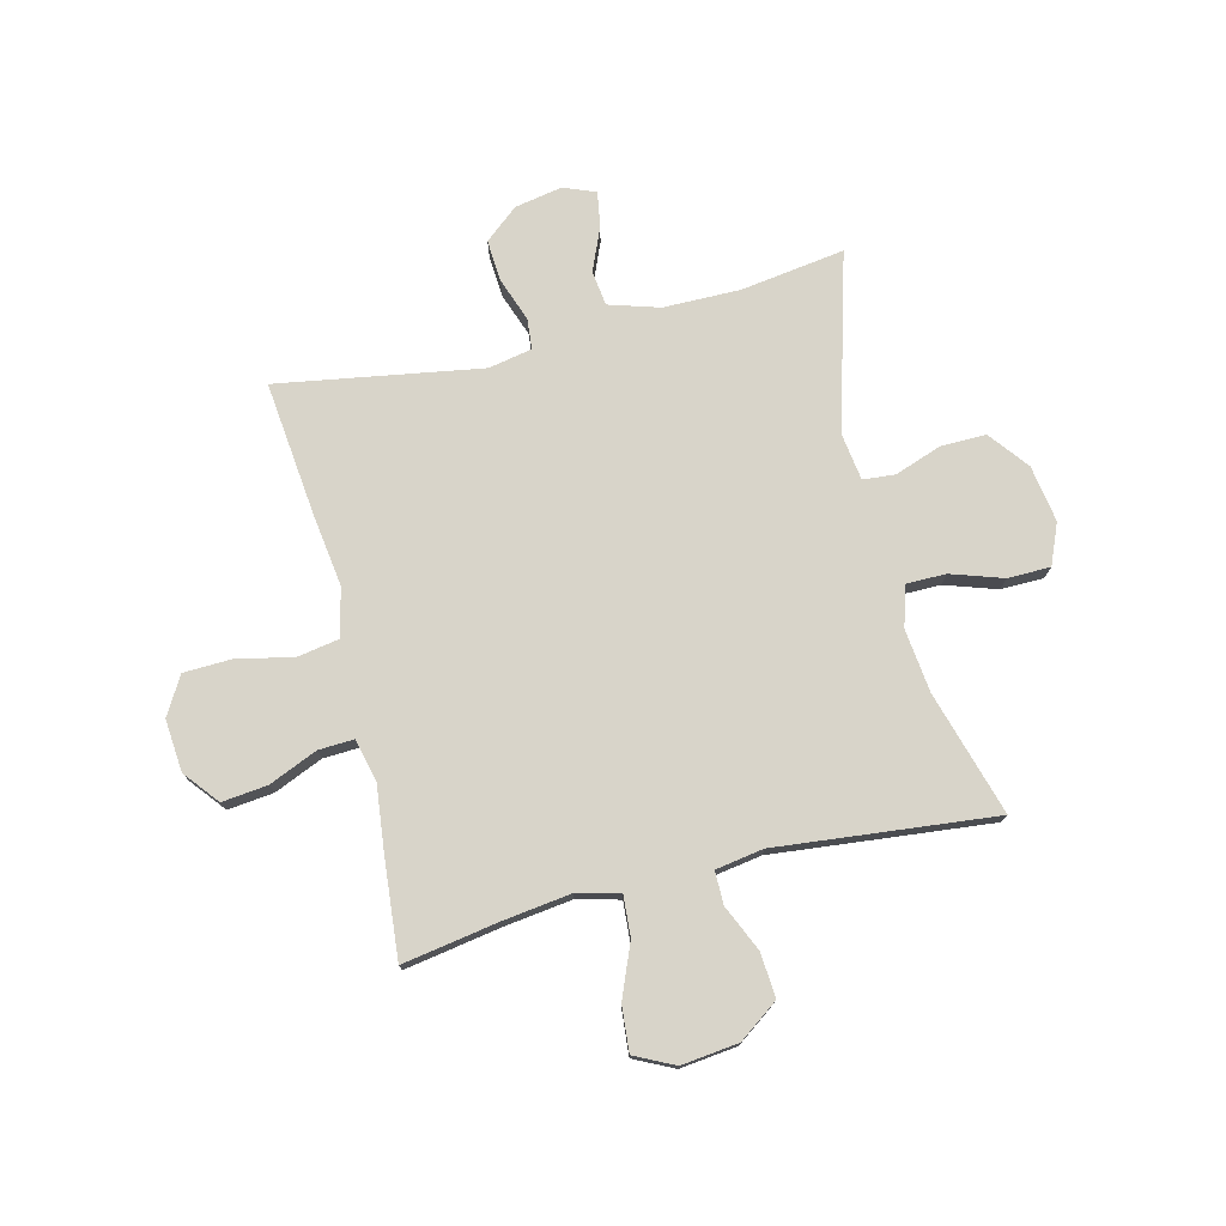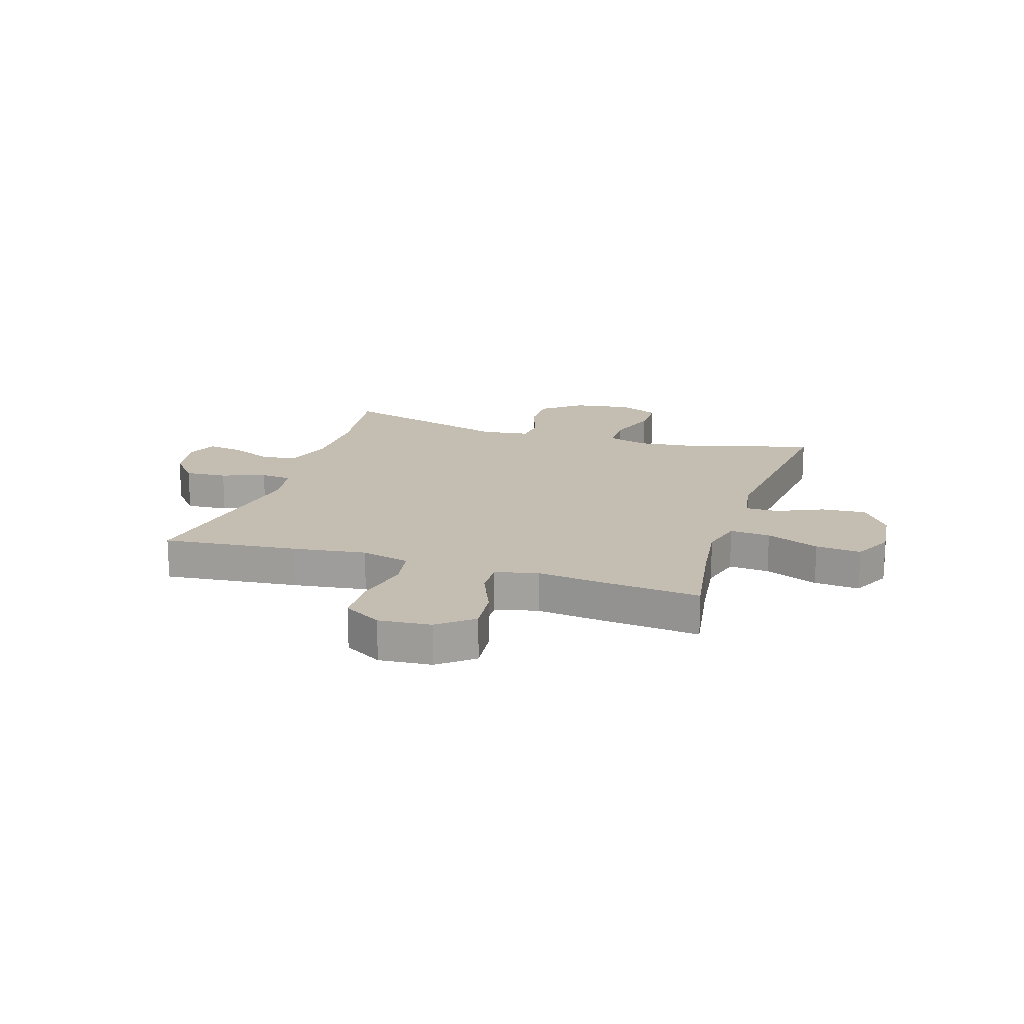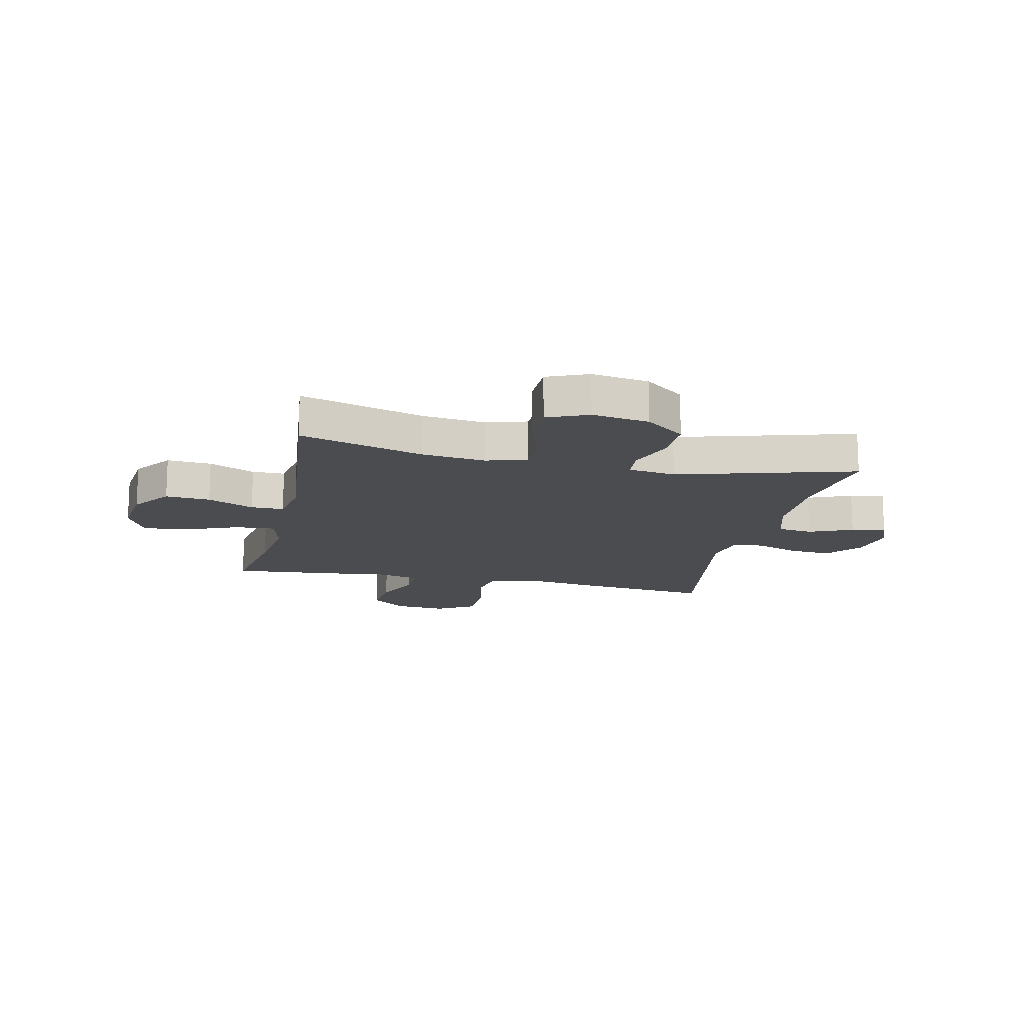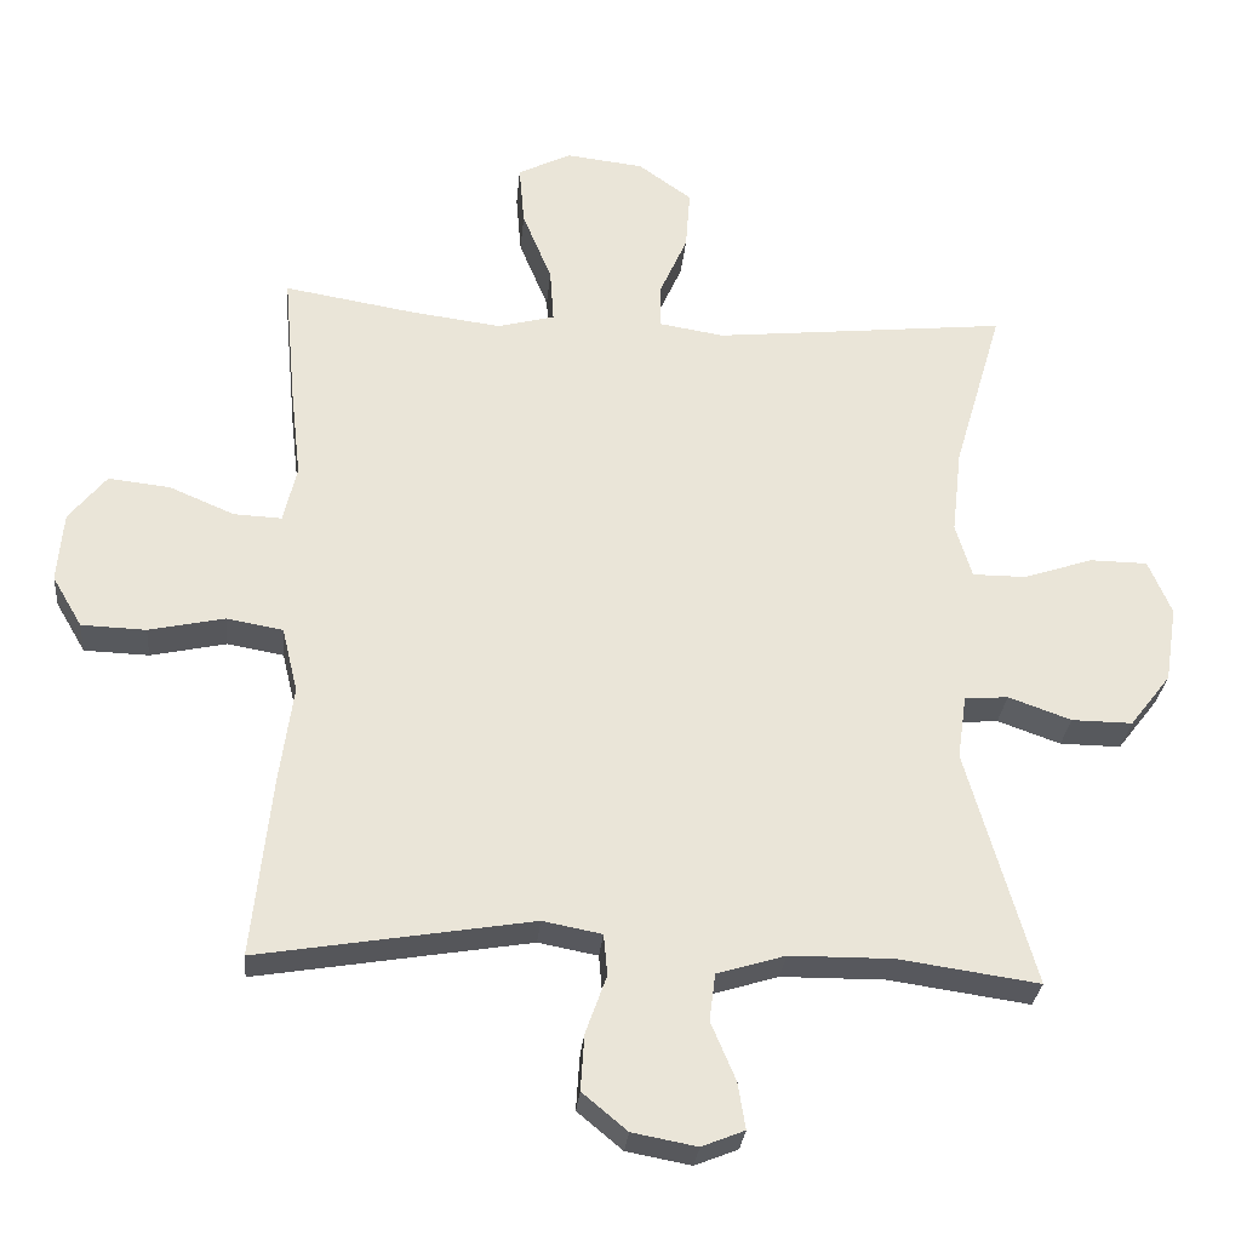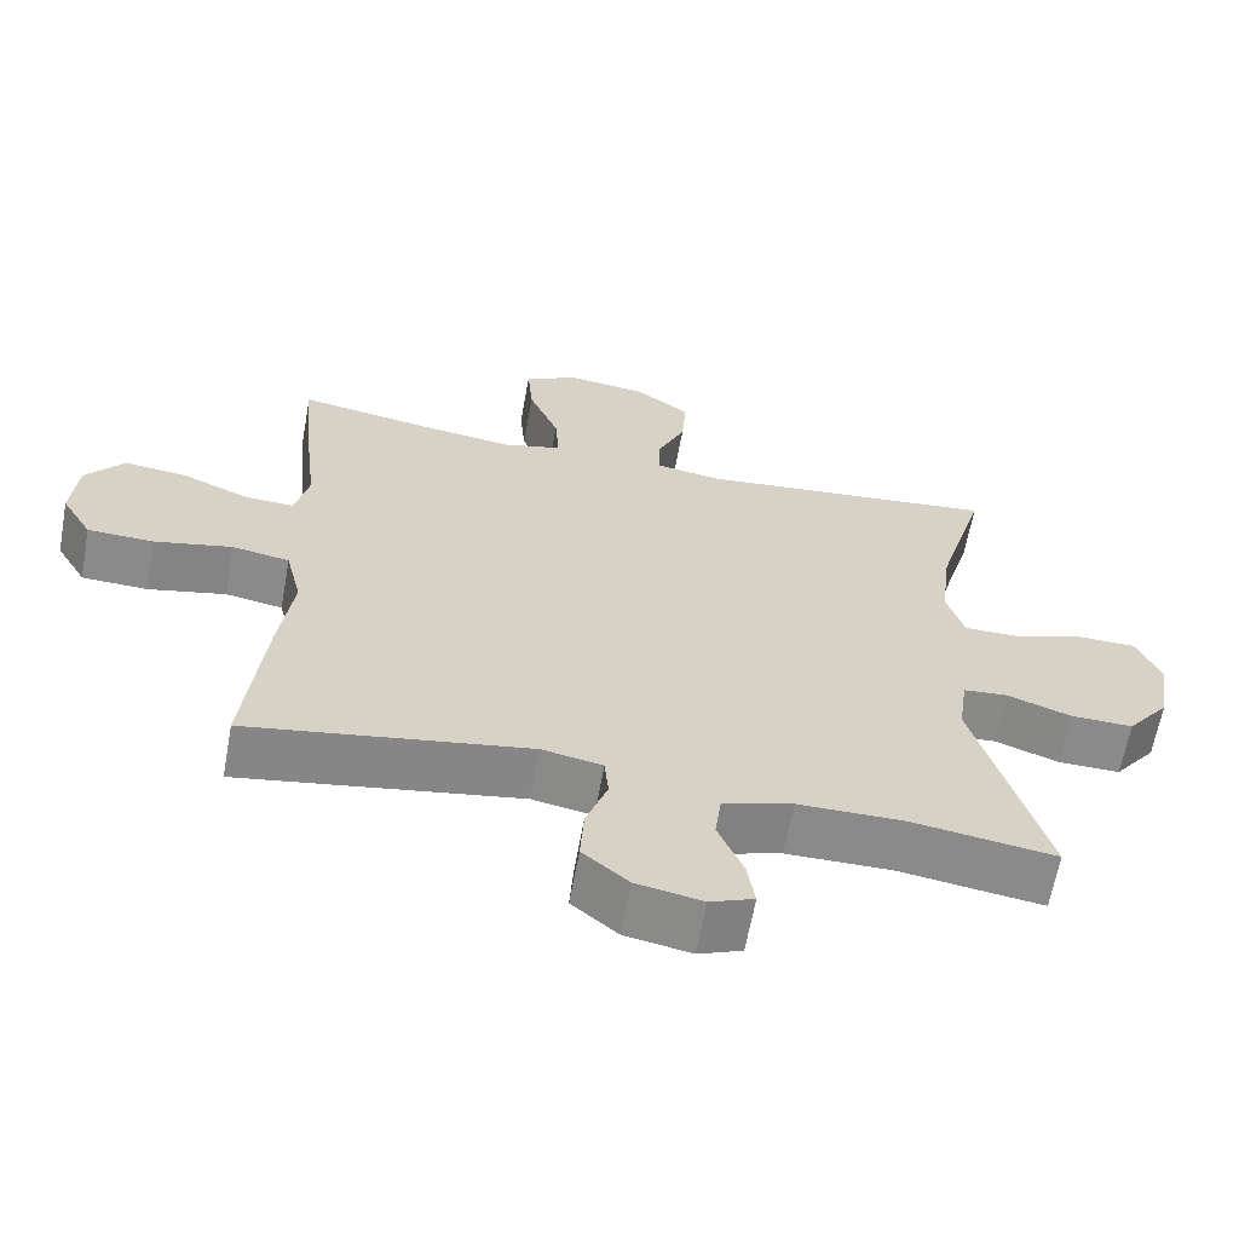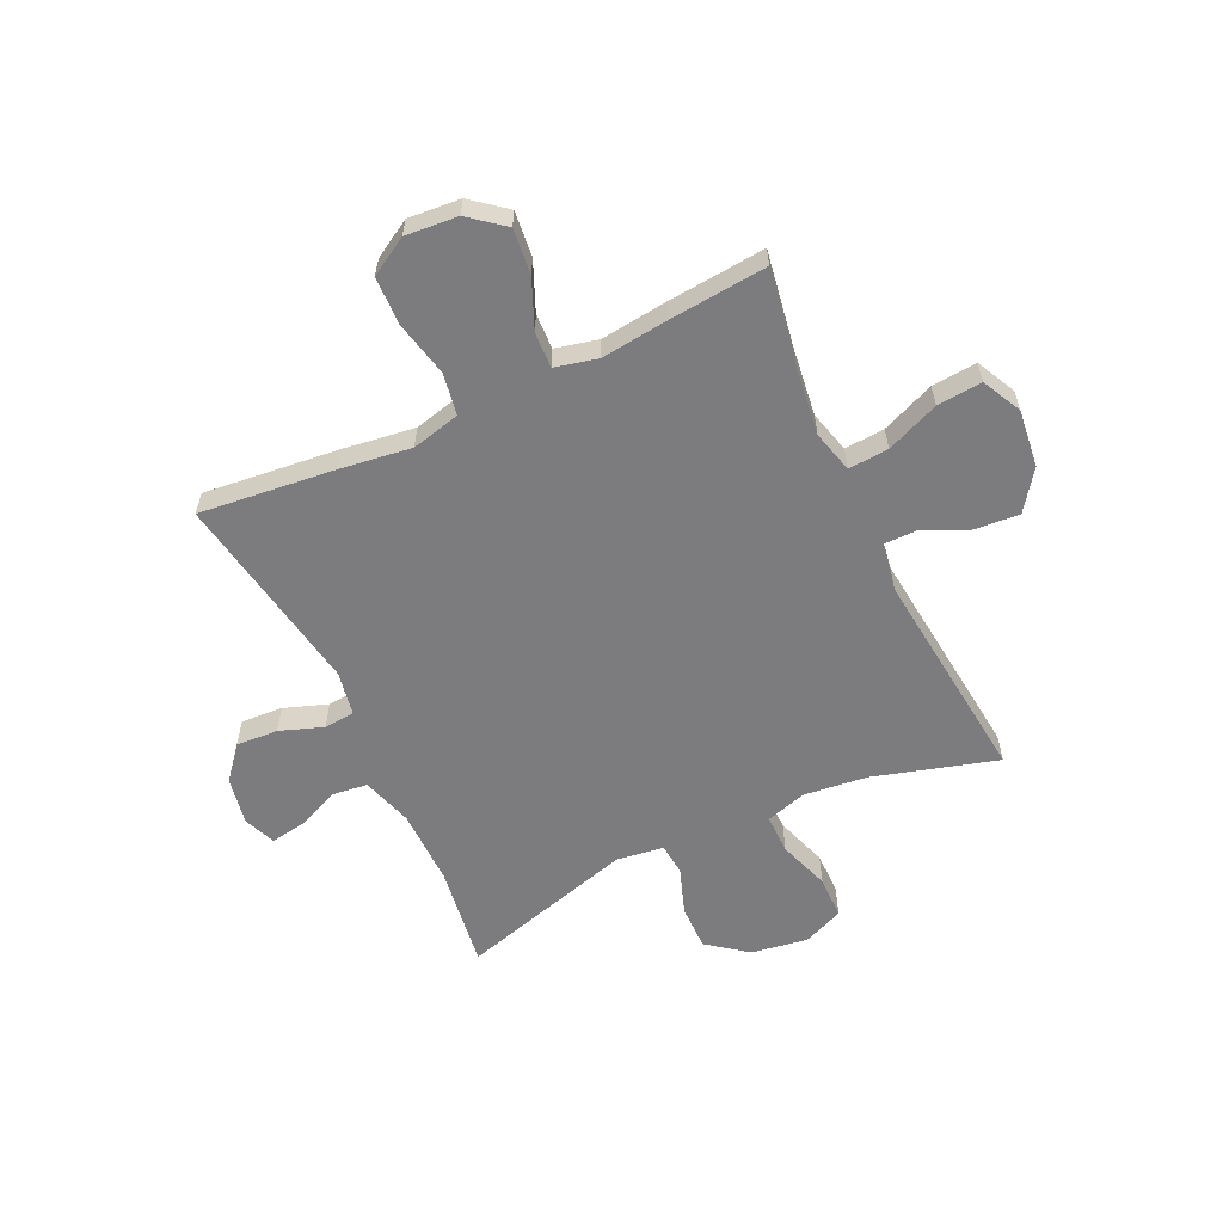
<metadata>
{"format":"obj","ext":"obj","renderer":"f3d","projection":"perspective","resolution":1024,"background":"white","views":[{"elev":75.5,"azim":-13.9,"up":"+Y"},{"elev":17.2,"azim":-72.3,"up":"+Y"},{"elev":-15.1,"azim":77.5,"up":"+Y"},{"elev":-28.9,"azim":-5.3,"up":"+Z"},{"elev":-63.5,"azim":-10.3,"up":"+Z"},{"elev":-58.9,"azim":-64.7,"up":"+Y"}]}
</metadata>
<code>
v 0.5 0.07 0.5
v 0.435 0.07 0.278
v 0.422 0.07 0.164
v 0.444 0.07 0.091
v 0.515 0.07 0.091
v 0.608 0.07 0.122
v 0.685 0.07 0.121
v 0.716 0.07 0.048
v 0.7 0.07 -0.054
v 0.645 0.07 -0.125
v 0.564 0.07 -0.124
v 0.48 0.07 -0.094
v 0.422 0.07 -0.099
v 0.41 0.07 -0.184
v 0.5 0.07 -0.5
v 0.313 0.07 -0.473
v 0.175 0.07 -0.474
v 0.084 0.07 -0.502
v 0.076 0.07 -0.565
v 0.109 0.07 -0.643
v 0.119 0.07 -0.705
v 0.062 0.07 -0.728
v -0.024 0.07 -0.712
v -0.084 0.07 -0.662
v -0.079 0.07 -0.587
v -0.051 0.07 -0.509
v -0.056 0.07 -0.454
v -0.135 0.07 -0.439
v -0.5 0.07 -0.5
v -0.474 0.07 -0.258
v -0.456 0.07 -0.128
v -0.477 0.07 -0.041
v -0.552 0.07 -0.028
v -0.653 0.07 -0.05
v -0.739 0.07 -0.047
v -0.779 0.07 0.021
v -0.771 0.07 0.115
v -0.721 0.07 0.177
v -0.639 0.07 0.168
v -0.552 0.07 0.131
v -0.488 0.07 0.128
v -0.47 0.07 0.204
v -0.484 0.07 0.325
v -0.5 0.07 0.5
v -0.327 0.07 0.471
v -0.205 0.07 0.455
v -0.129 0.07 0.475
v -0.134 0.07 0.547
v -0.173 0.07 0.642
v -0.18 0.07 0.723
v -0.109 0.07 0.758
v -0.006 0.07 0.746
v 0.065 0.07 0.695
v 0.059 0.07 0.615
v 0.022 0.07 0.532
v 0.022 0.07 0.473
v 0.108 0.07 0.459
v 0.5 0 0.5
v 0.435 0 0.278
v 0.422 0 0.164
v 0.444 0 0.091
v 0.515 0 0.091
v 0.608 0 0.122
v 0.685 0 0.121
v 0.716 0 0.048
v 0.7 0 -0.054
v 0.645 0 -0.125
v 0.564 0 -0.124
v 0.48 0 -0.094
v 0.422 0 -0.099
v 0.41 0 -0.184
v 0.5 0 -0.5
v 0.313 0 -0.473
v 0.175 0 -0.474
v 0.084 0 -0.502
v 0.076 0 -0.565
v 0.109 0 -0.643
v 0.119 0 -0.705
v 0.062 0 -0.728
v -0.024 0 -0.712
v -0.084 0 -0.662
v -0.079 0 -0.587
v -0.051 0 -0.509
v -0.056 0 -0.454
v -0.135 0 -0.439
v -0.5 0 -0.5
v -0.474 0 -0.258
v -0.456 0 -0.128
v -0.477 0 -0.041
v -0.552 0 -0.028
v -0.653 0 -0.05
v -0.739 0 -0.047
v -0.779 0 0.021
v -0.771 0 0.115
v -0.721 0 0.177
v -0.639 0 0.168
v -0.552 0 0.131
v -0.488 0 0.128
v -0.47 0 0.204
v -0.484 0 0.325
v -0.5 0 0.5
v -0.327 0 0.471
v -0.205 0 0.455
v -0.129 0 0.475
v -0.134 0 0.547
v -0.173 0 0.642
v -0.18 0 0.723
v -0.109 0 0.758
v -0.006 0 0.746
v 0.065 0 0.695
v 0.059 0 0.615
v 0.022 0 0.532
v 0.022 0 0.473
v 0.108 0 0.459
f 53 54 55
f 52 53 55
f 51 52 55
f 50 51 55
f 49 50 55
f 48 49 55
f 47 48 55 56
f 46 47 56 57
f 42 43 44 45
f 41 42 45 46
f 38 39 40
f 37 38 40
f 36 37 40
f 35 36 40
f 34 35 40
f 33 34 40
f 32 33 40 41
f 41 46 57
f 32 41 57
f 31 32 57
f 57 1 2
f 31 57 2
f 30 31 2
f 29 30 2
f 28 29 2
f 24 25 26
f 23 24 26
f 22 23 26
f 21 22 26
f 20 21 26
f 19 20 26
f 18 19 26 27
f 14 15 16
f 13 14 16 17
f 10 11 12
f 9 10 12
f 8 9 12
f 7 8 12
f 6 7 12
f 5 6 12
f 4 5 12 13
f 17 18 27
f 13 17 27
f 4 13 27
f 3 4 27
f 2 3 27 28
f 112 111 110
f 112 110 109
f 112 109 108
f 112 108 107
f 112 107 106
f 112 106 105
f 113 112 105 104
f 114 113 104 103
f 102 101 100 99
f 103 102 99 98
f 97 96 95
f 97 95 94
f 97 94 93
f 97 93 92
f 97 92 91
f 97 91 90
f 98 97 90 89
f 114 103 98
f 114 98 89
f 114 89 88
f 59 58 114
f 59 114 88
f 59 88 87
f 59 87 86
f 59 86 85
f 83 82 81
f 83 81 80
f 83 80 79
f 83 79 78
f 83 78 77
f 83 77 76
f 84 83 76 75
f 73 72 71
f 74 73 71 70
f 69 68 67
f 69 67 66
f 69 66 65
f 69 65 64
f 69 64 63
f 69 63 62
f 70 69 62 61
f 84 75 74
f 84 74 70
f 84 70 61
f 84 61 60
f 85 84 60 59
f 1 58 59 2
f 2 59 60 3
f 3 60 61 4
f 4 61 62 5
f 5 62 63 6
f 6 63 64 7
f 7 64 65 8
f 8 65 66 9
f 9 66 67 10
f 10 67 68 11
f 11 68 69 12
f 12 69 70 13
f 13 70 71 14
f 14 71 72 15
f 15 72 73 16
f 16 73 74 17
f 17 74 75 18
f 18 75 76 19
f 19 76 77 20
f 20 77 78 21
f 21 78 79 22
f 22 79 80 23
f 23 80 81 24
f 24 81 82 25
f 25 82 83 26
f 26 83 84 27
f 27 84 85 28
f 28 85 86 29
f 29 86 87 30
f 30 87 88 31
f 31 88 89 32
f 32 89 90 33
f 33 90 91 34
f 34 91 92 35
f 35 92 93 36
f 36 93 94 37
f 37 94 95 38
f 38 95 96 39
f 39 96 97 40
f 40 97 98 41
f 41 98 99 42
f 42 99 100 43
f 43 100 101 44
f 44 101 102 45
f 45 102 103 46
f 46 103 104 47
f 47 104 105 48
f 48 105 106 49
f 49 106 107 50
f 50 107 108 51
f 51 108 109 52
f 52 109 110 53
f 53 110 111 54
f 54 111 112 55
f 55 112 113 56
f 56 113 114 57
f 57 114 58 1

</code>
